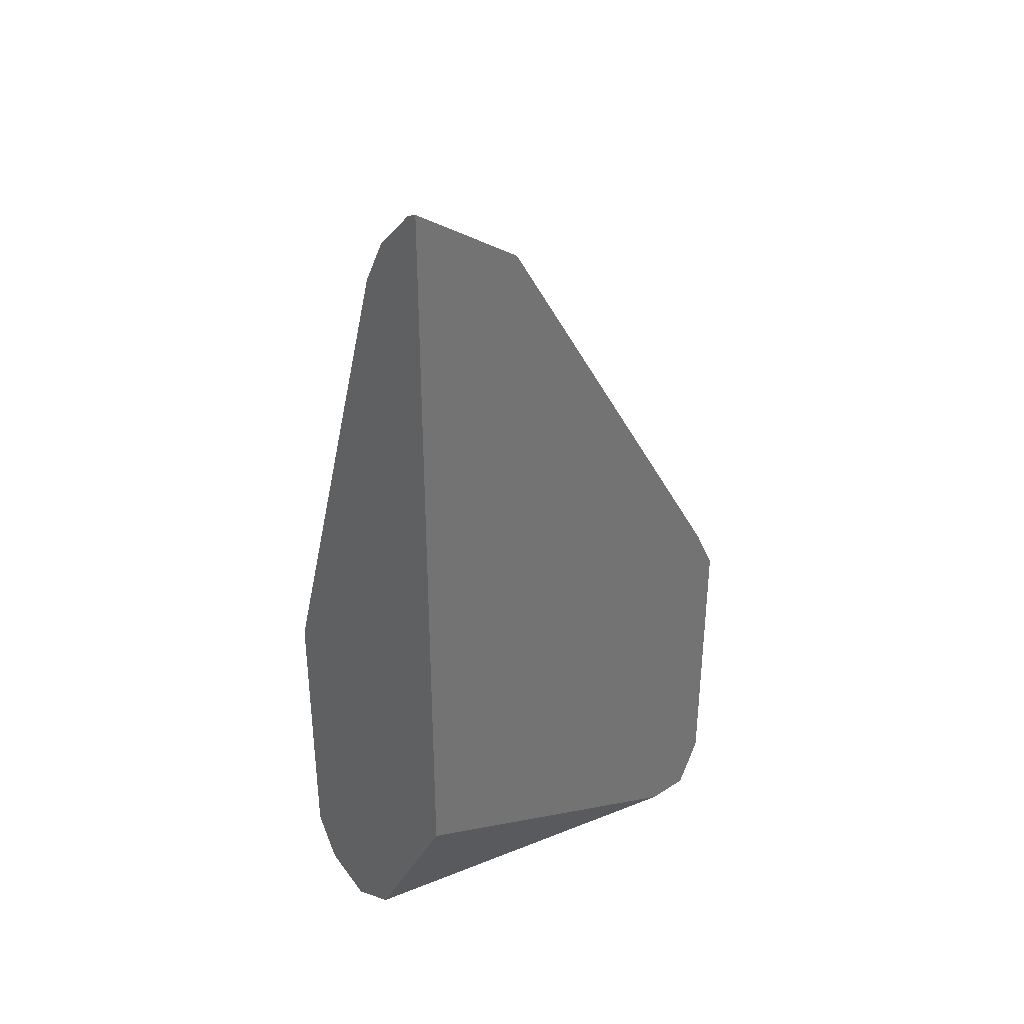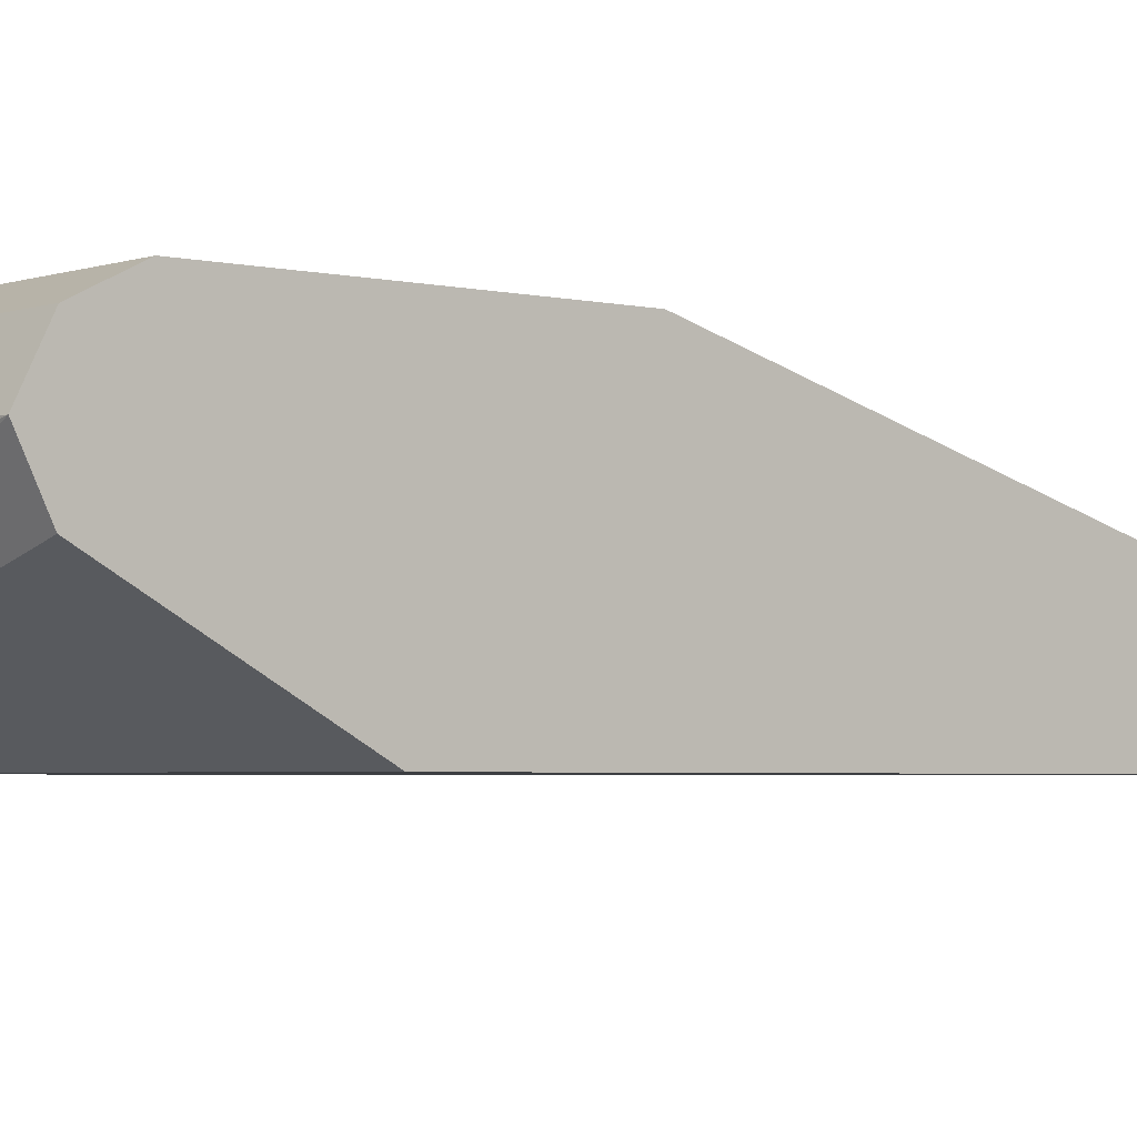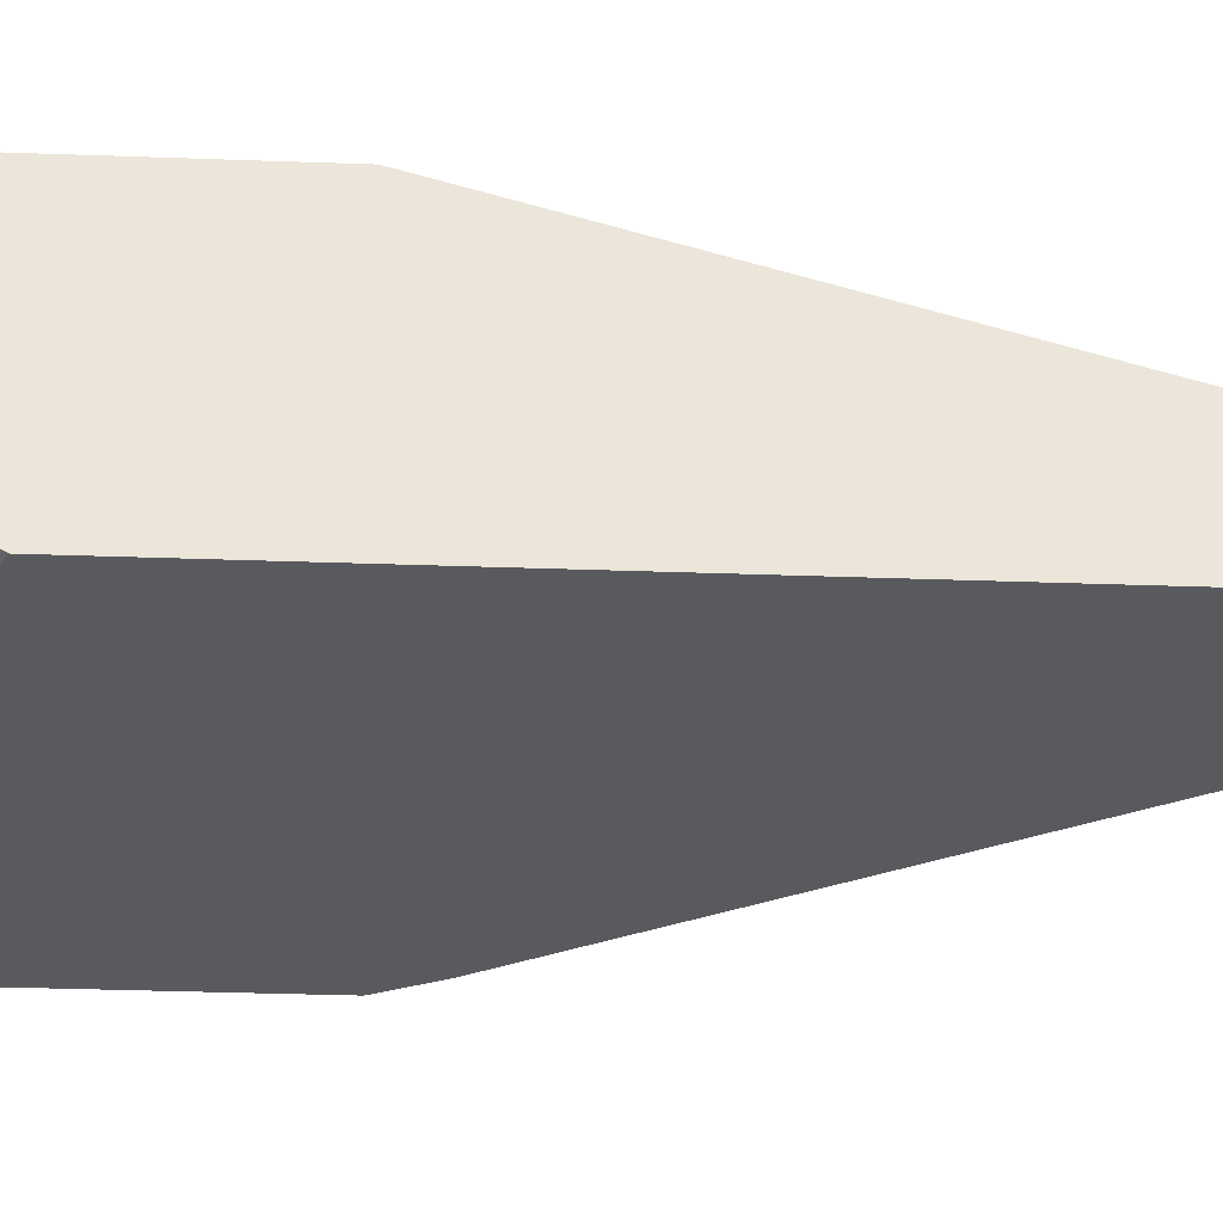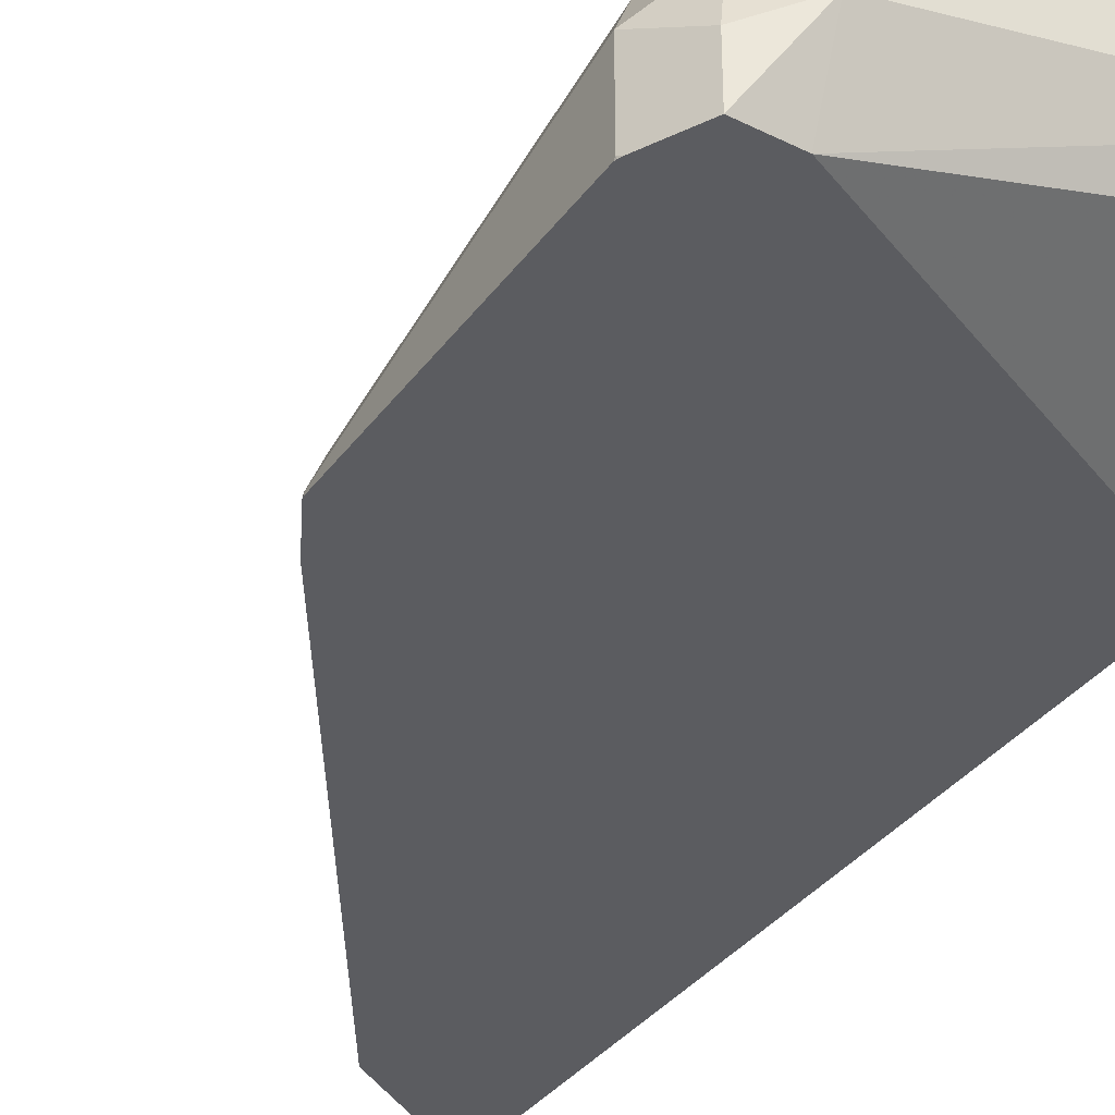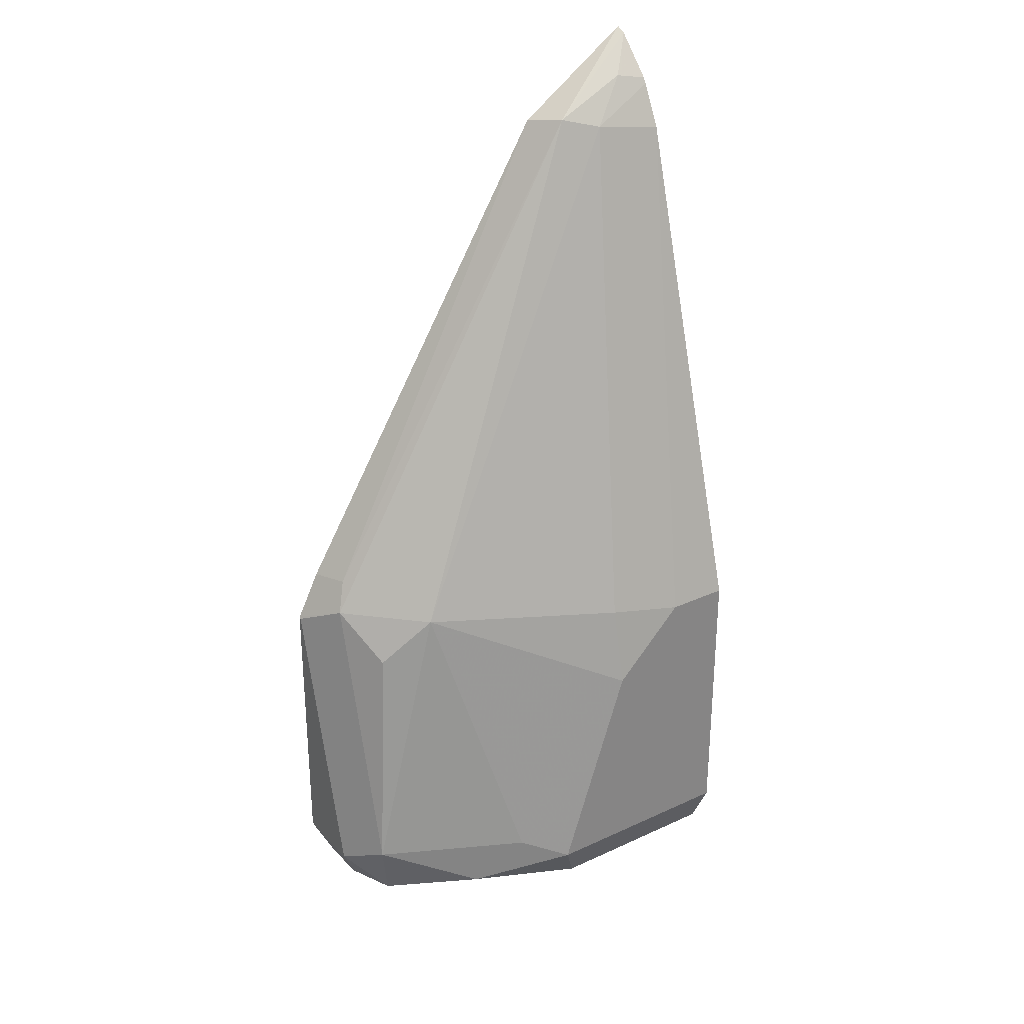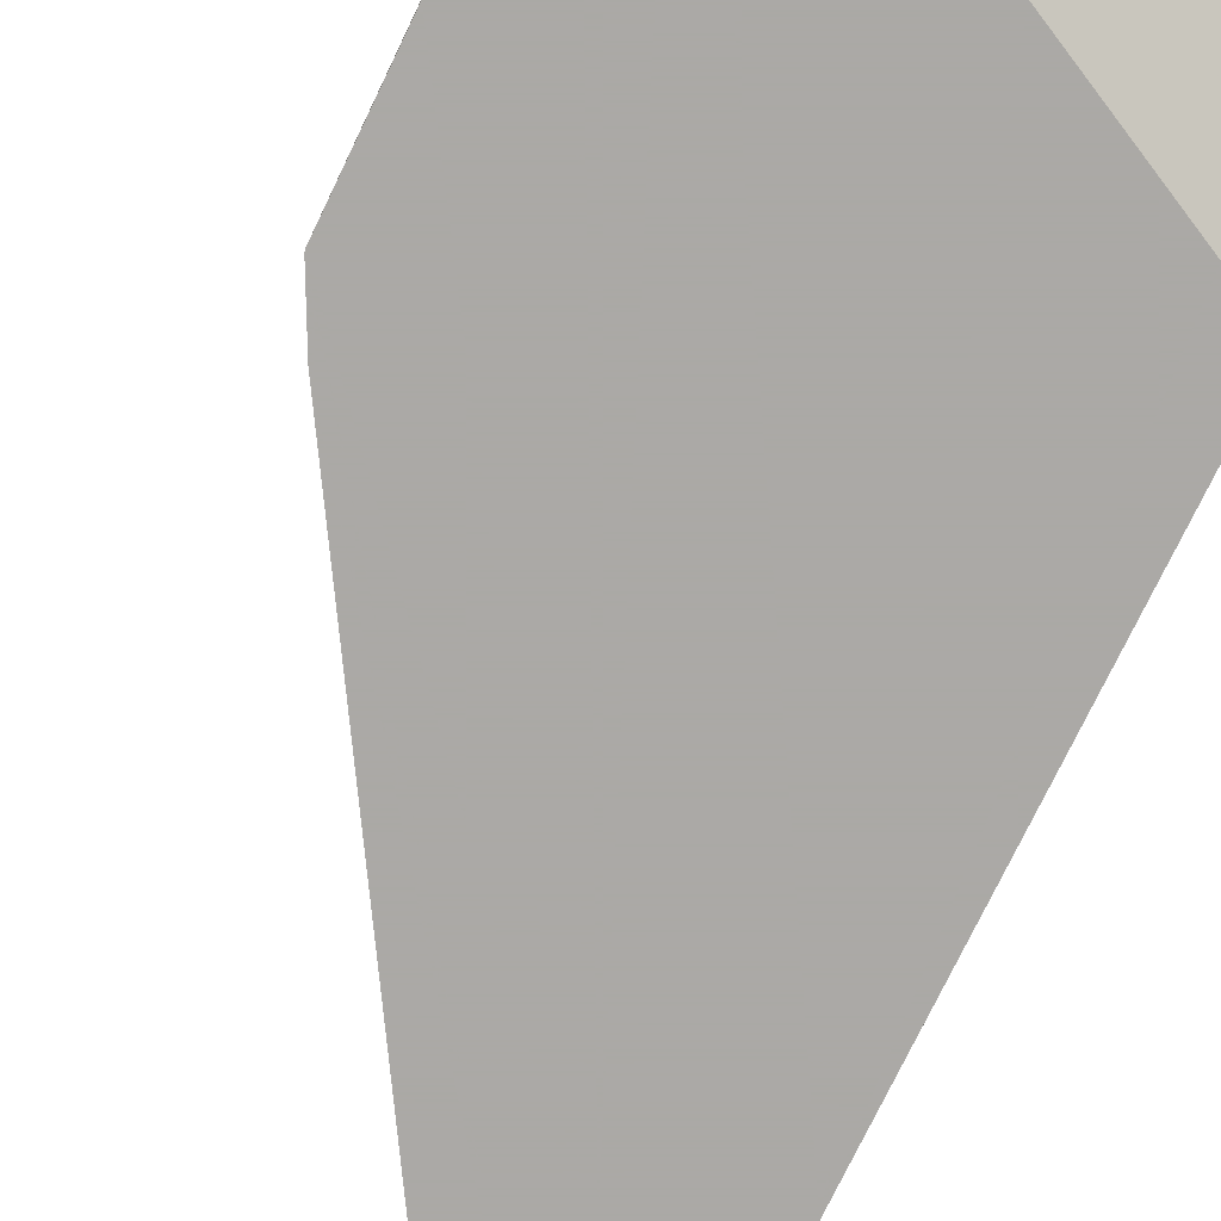
<metadata>
{"format":"obj","ext":"obj","renderer":"f3d","projection":"perspective","resolution":1024,"background":"white","views":[{"elev":36.4,"azim":137.4,"up":"+Y"},{"elev":-3.2,"azim":49.9,"up":"+Z"},{"elev":-31.5,"azim":87.0,"up":"+Z"},{"elev":-34.5,"azim":-30.6,"up":"+Z"},{"elev":29.1,"azim":-34.3,"up":"+Y"},{"elev":-75.5,"azim":-25.7,"up":"+Z"}]}
</metadata>
<code>
v -0.2266 -0.1496 0.6363
v -0.2788 -0.1863 0.6363
v -0.2708 -0.1832 0.6531
v -0.2266 -0.1518 0.6408
v -0.2266 -0.4822 0.6363
v -0.4033 -0.3919 0.6363
v -0.3982 -0.3903 0.6531
v -0.2549 -0.1872 0.6611
v -0.239 -0.1673 0.6531
v -0.4036 -0.4035 0.6585
v -0.3717 -0.4035 0.6903
v -0.2266 -0.1694 0.6573
v -0.2266 -0.5629 0.6797
v -0.3832 -0.5617 0.6363
v -0.4036 -0.3925 0.6363
v -0.2266 -0.1907 0.6682
v -0.2266 -0.1719 0.6587
v -0.2868 -0.4102 0.7248
v -0.414 -0.4132 0.6363
v -0.4142 -0.4142 0.6372
v -0.4142 -0.5416 0.6691
v -0.4036 -0.531 0.6903
v -0.3929 -0.4248 0.6797
v -0.3398 -0.531 0.7222
v -0.3186 -0.5416 0.7328
v -0.308 -0.4354 0.7222
v -0.2266 -0.5735 0.7009
v -0.3823 -0.5735 0.6691
v -0.4036 -0.5629 0.6363
v -0.2549 -0.4142 0.7328
v -0.2266 -0.4142 0.7328
v -0.2868 -0.446 0.7328
v -0.4142 -0.4142 0.6363
v -0.4142 -0.5416 0.6372
v -0.4036 -0.5629 0.6585
v -0.3982 -0.5576 0.685
v -0.3611 -0.5522 0.7115
v -0.308 -0.5629 0.7222
v -0.2266 -0.5416 0.7328
v -0.3186 -0.5735 0.7009
v -0.2266 -0.5629 0.7222
v -0.4133 -0.5434 0.6363
v -0.4142 -0.5407 0.6363
v -0.414 -0.5416 0.6363
f 19 33 20
f 20 33 43
f 20 43 34
f 21 35 36
f 21 34 29
f 21 29 35
f 11 22 24
f 20 34 21
f 18 32 30
f 14 28 29
f 16 30 31
f 16 18 30
f 14 27 28
f 13 27 14
f 11 26 18
f 11 25 26
f 11 24 25
f 21 36 22
f 18 26 32
f 22 36 37
f 27 40 28
f 22 25 24
f 11 23 22
f 36 38 37
f 34 44 42
f 34 43 44
f 29 34 42
f 28 36 35
f 28 38 36
f 28 40 38
f 22 37 25
f 28 35 29
f 27 41 38
f 25 32 26
f 25 30 32
f 25 31 30
f 25 39 31
f 25 41 39
f 25 38 41
f 25 37 38
f 27 38 40
f 10 23 11
f 1 6 2
f 10 21 22
f 1 33 19
f 1 43 33
f 1 44 43
f 1 42 44
f 1 29 42
f 1 14 29
f 1 5 14
f 1 13 5
f 1 19 15
f 1 41 27
f 1 31 39
f 1 16 31
f 1 17 16
f 1 12 17
f 1 4 12
f 1 3 4
f 1 2 3
f 10 22 23
f 1 39 41
f 1 15 6
f 1 27 13
f 2 6 7
f 10 20 21
f 10 19 20
f 10 15 19
f 9 17 12
f 8 18 16
f 8 17 9
f 8 16 17
f 7 15 10
f 6 15 7
f 8 11 18
f 5 13 14
f 4 9 12
f 3 11 8
f 3 10 11
f 3 7 10
f 3 9 4
f 3 8 9
f 2 7 3

</code>
